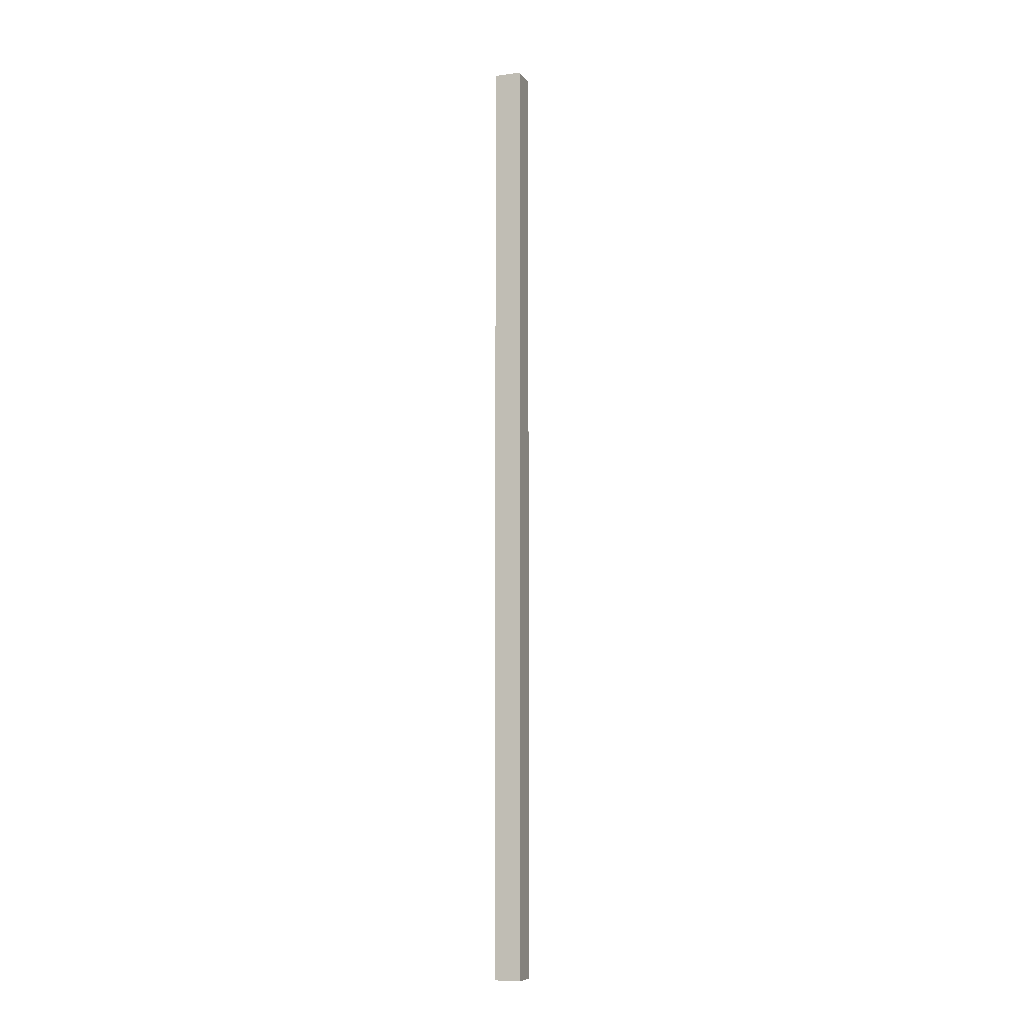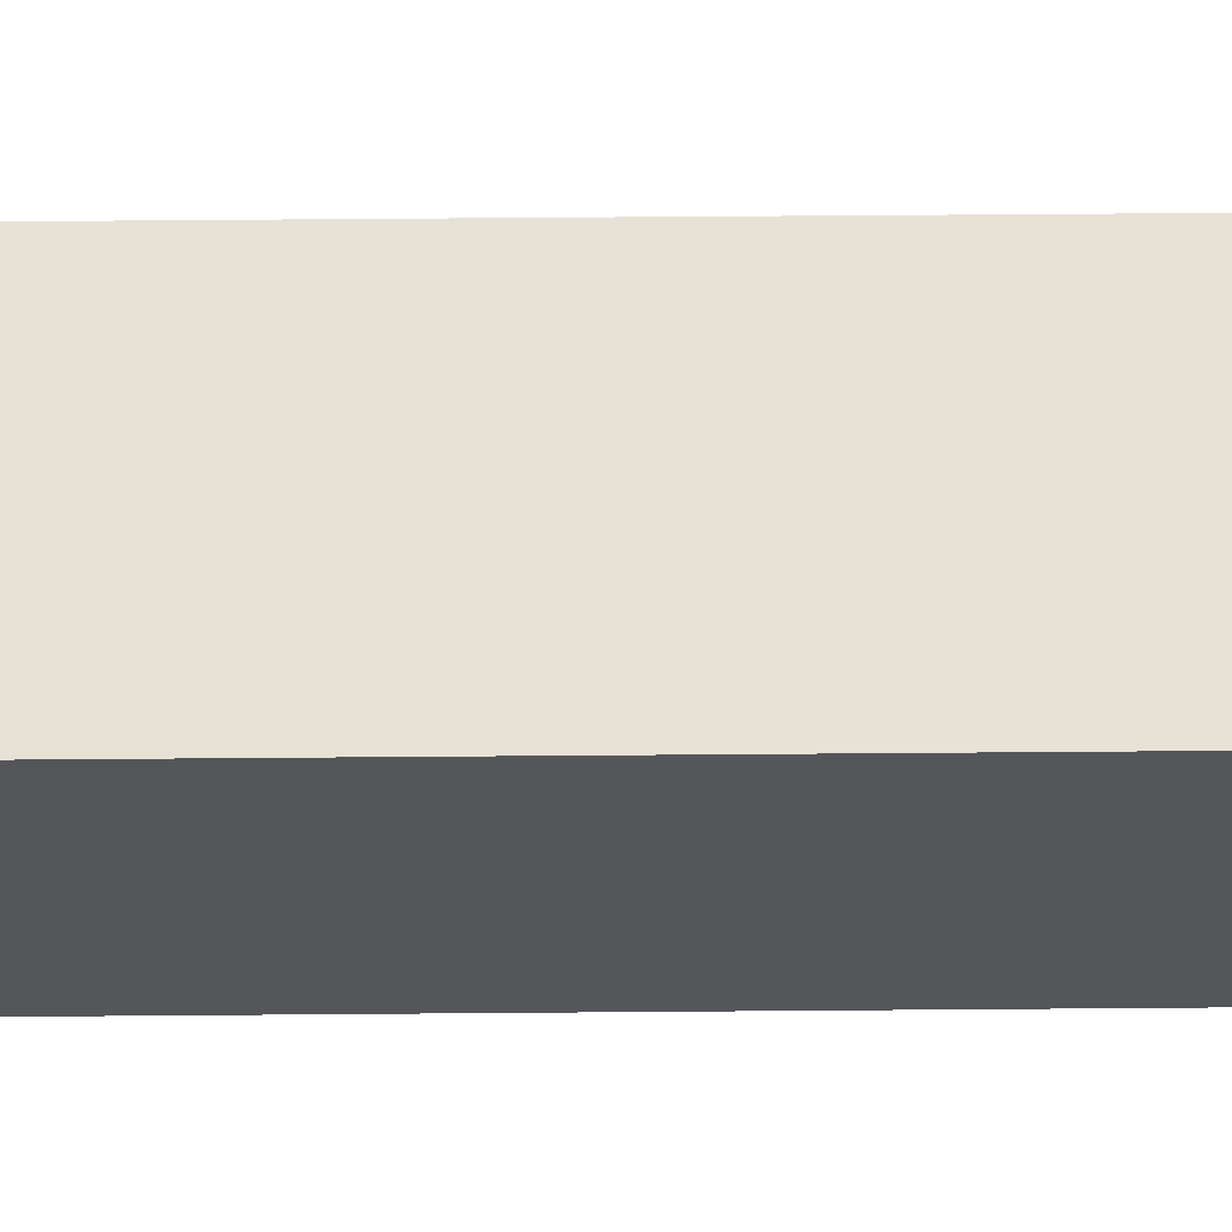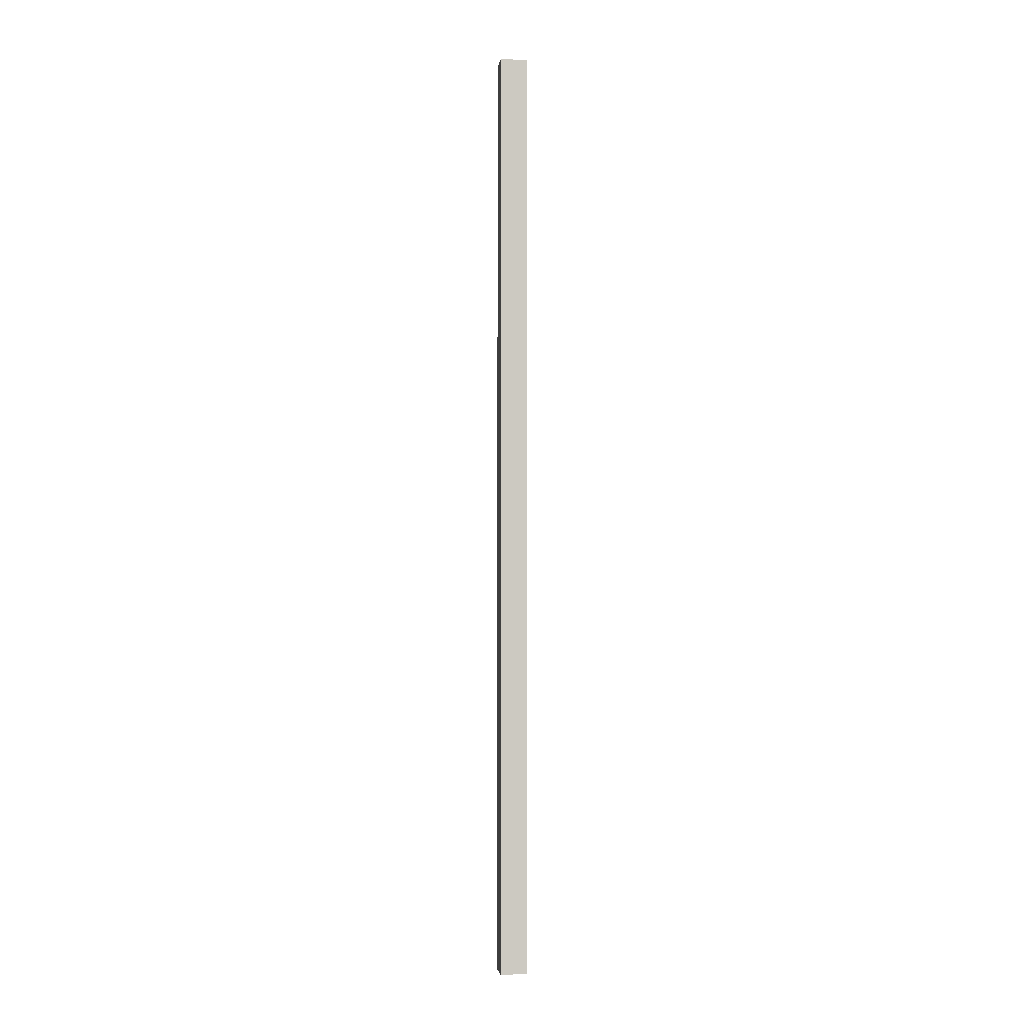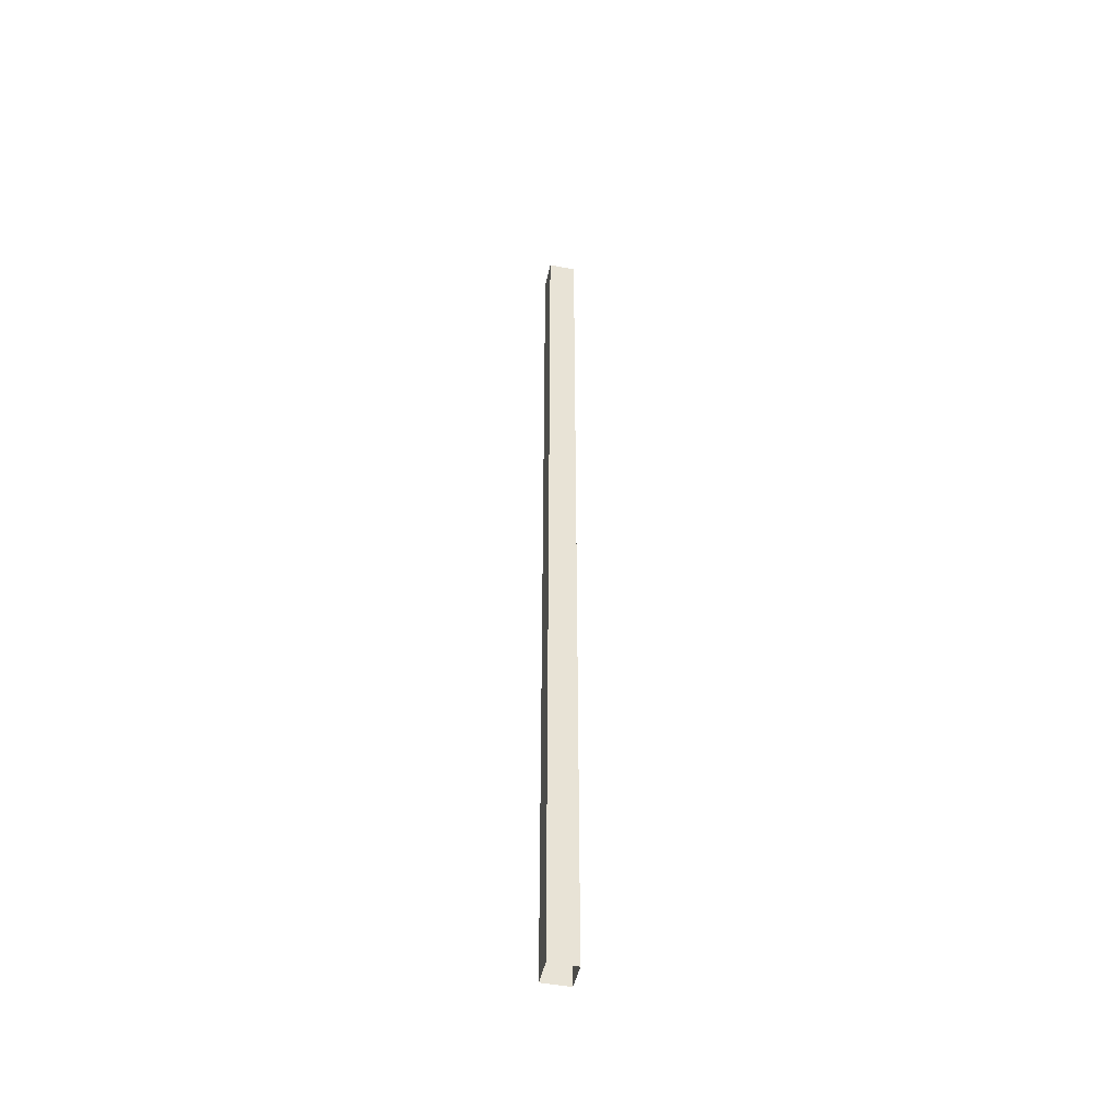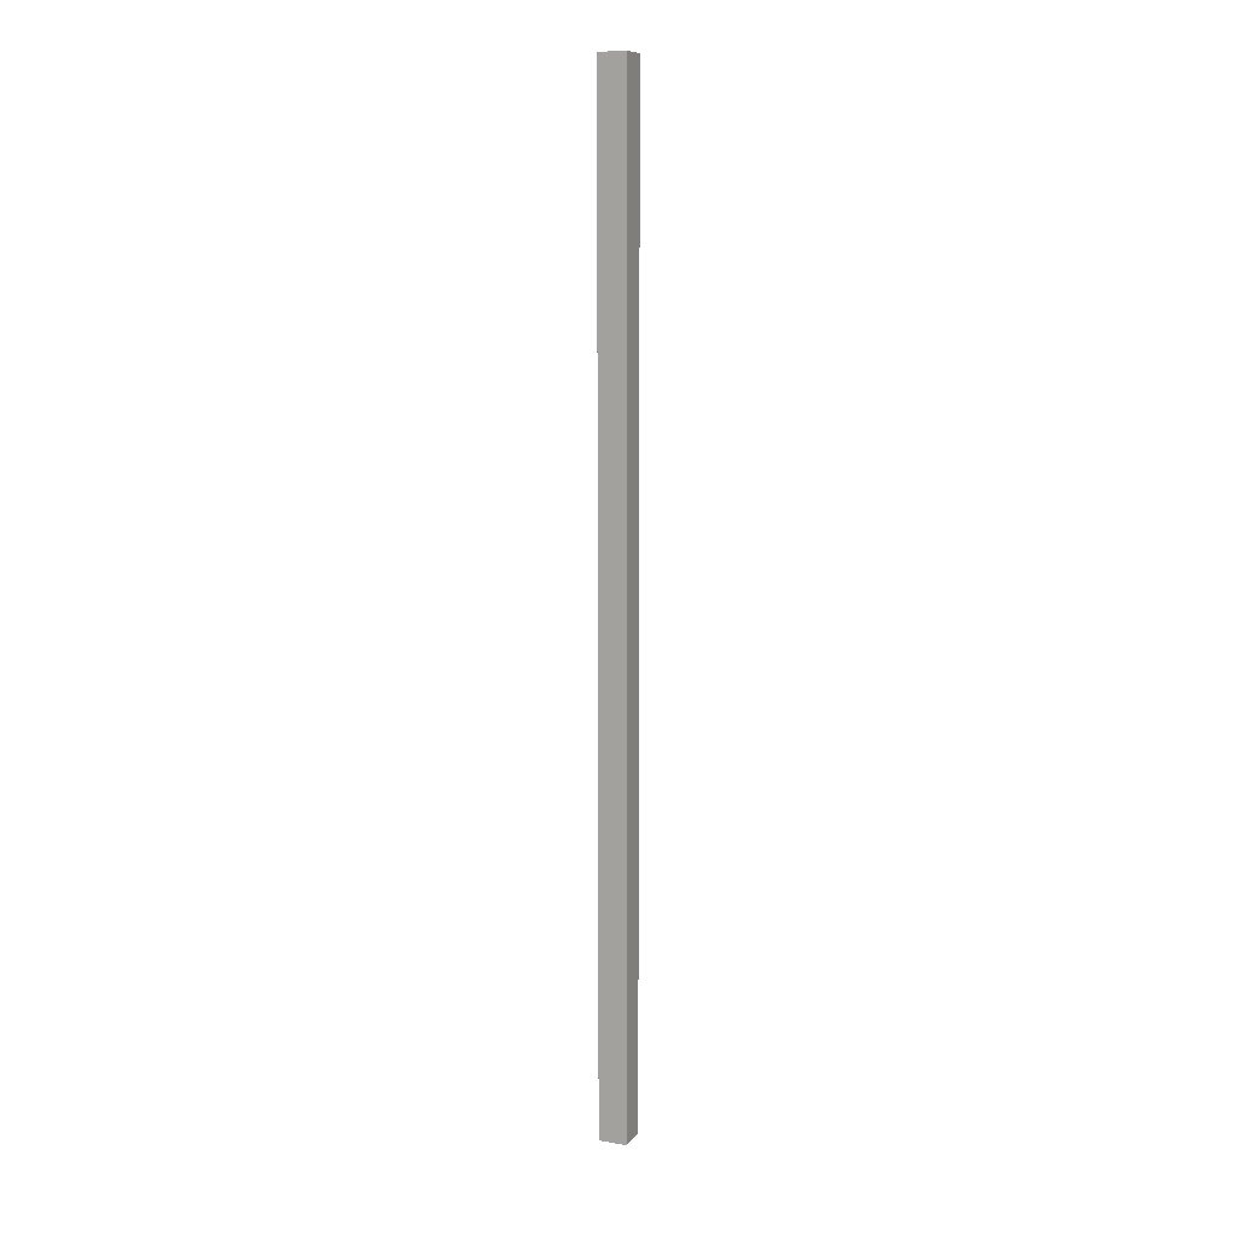
<metadata>
{"format":"obj","ext":"obj","renderer":"f3d","projection":"perspective","resolution":1024,"background":"white","views":[{"elev":-8.5,"azim":64.9,"up":"+Y"},{"elev":19.1,"azim":-91.3,"up":"+Z"},{"elev":-2.7,"azim":37.4,"up":"+Y"},{"elev":-47.4,"azim":122.7,"up":"+Y"},{"elev":9.7,"azim":157.6,"up":"+Y"}]}
</metadata>
<code>
o mobile_balloon:pCylinder5.001
v -2e-06 -1.849 -0.07494
v -0.07505 -1.849 -0
v -0.07505 1.849 0
v -2e-06 1.849 -0.07494
v -2e-06 -1.849 0.07494
v -2e-06 1.849 0.07494
v 0.07505 -1.849 -0
v 0.07505 1.849 0
f 1 2 3 4
f 2 5 6 3
f 5 7 8 6
f 7 1 4 8

</code>
